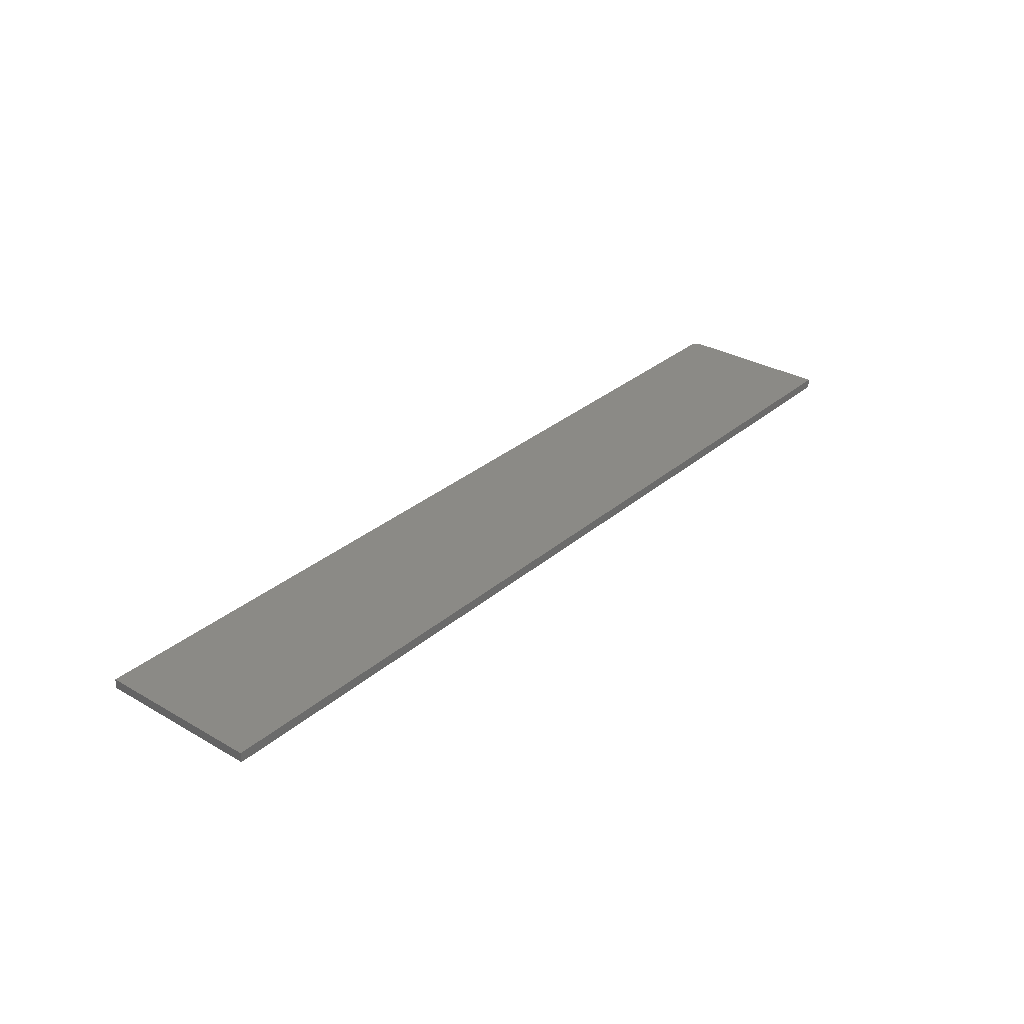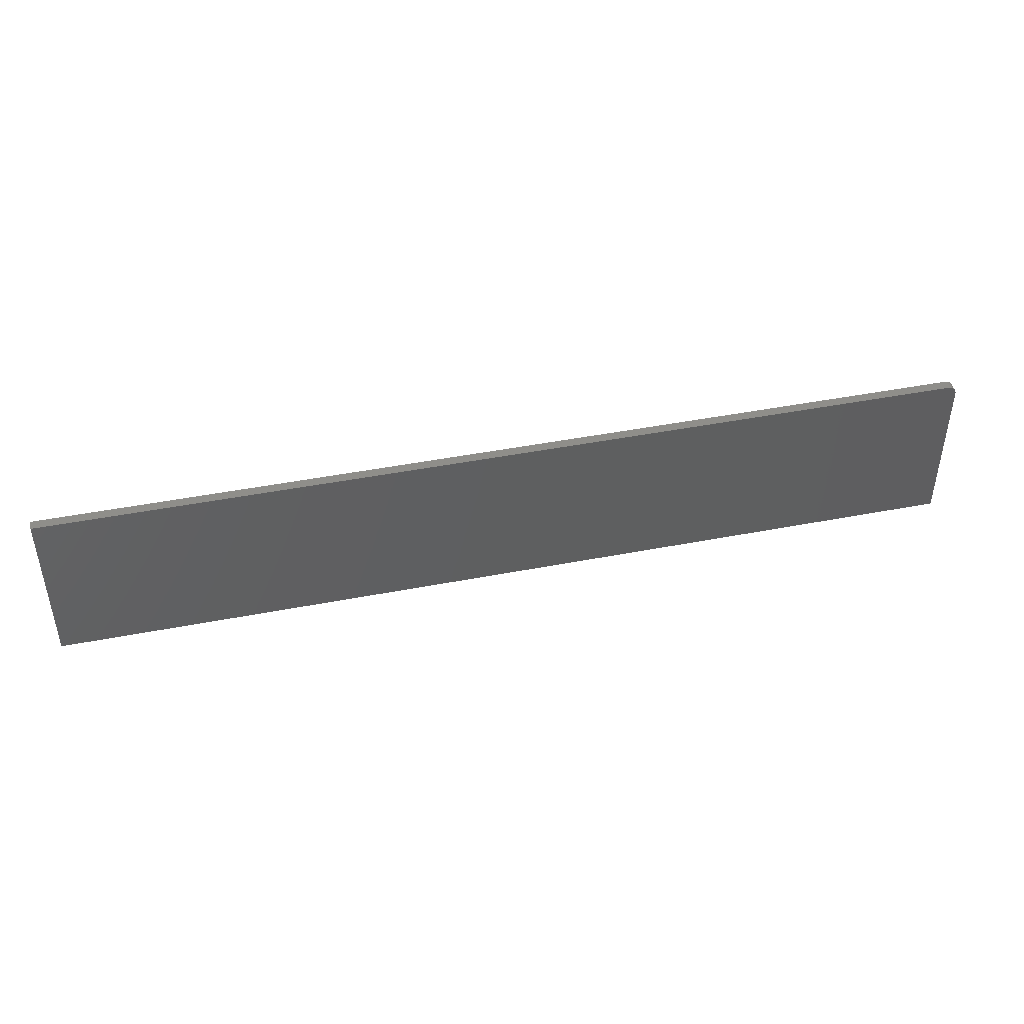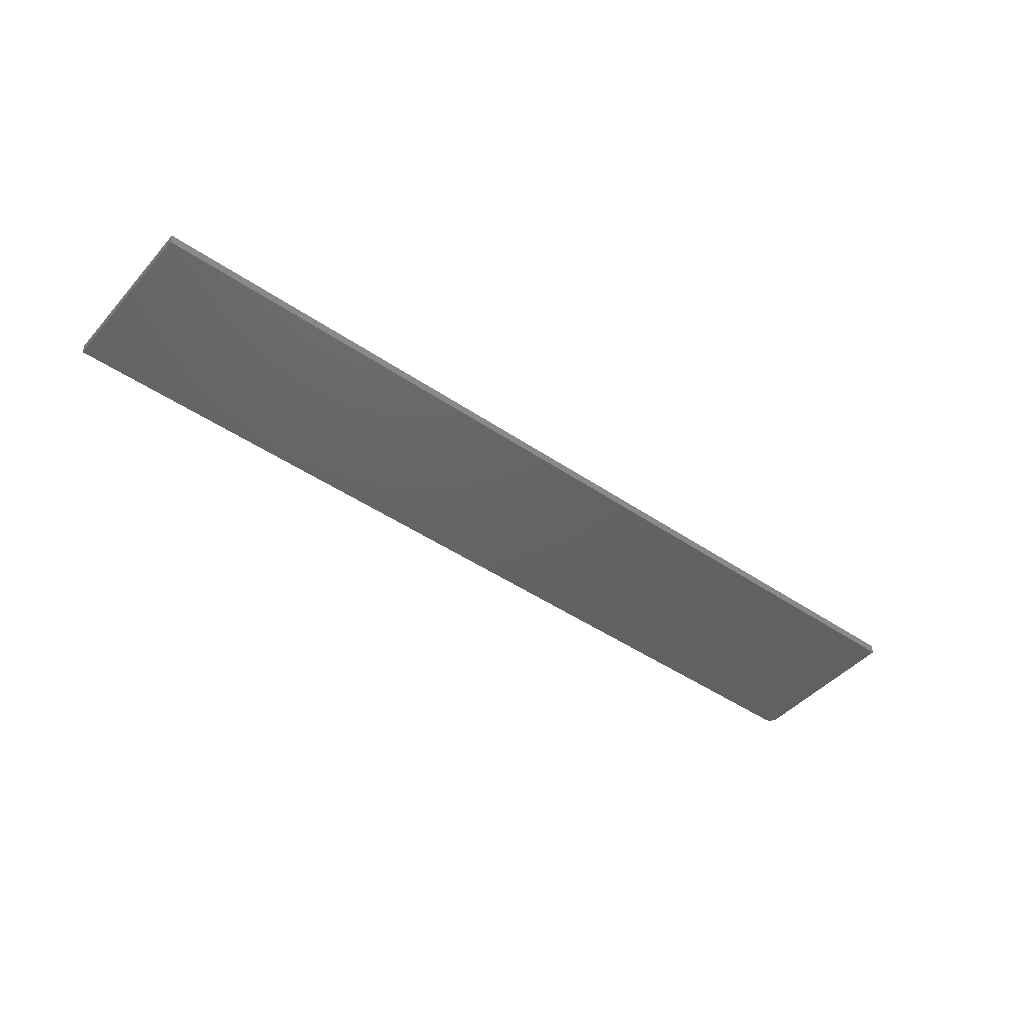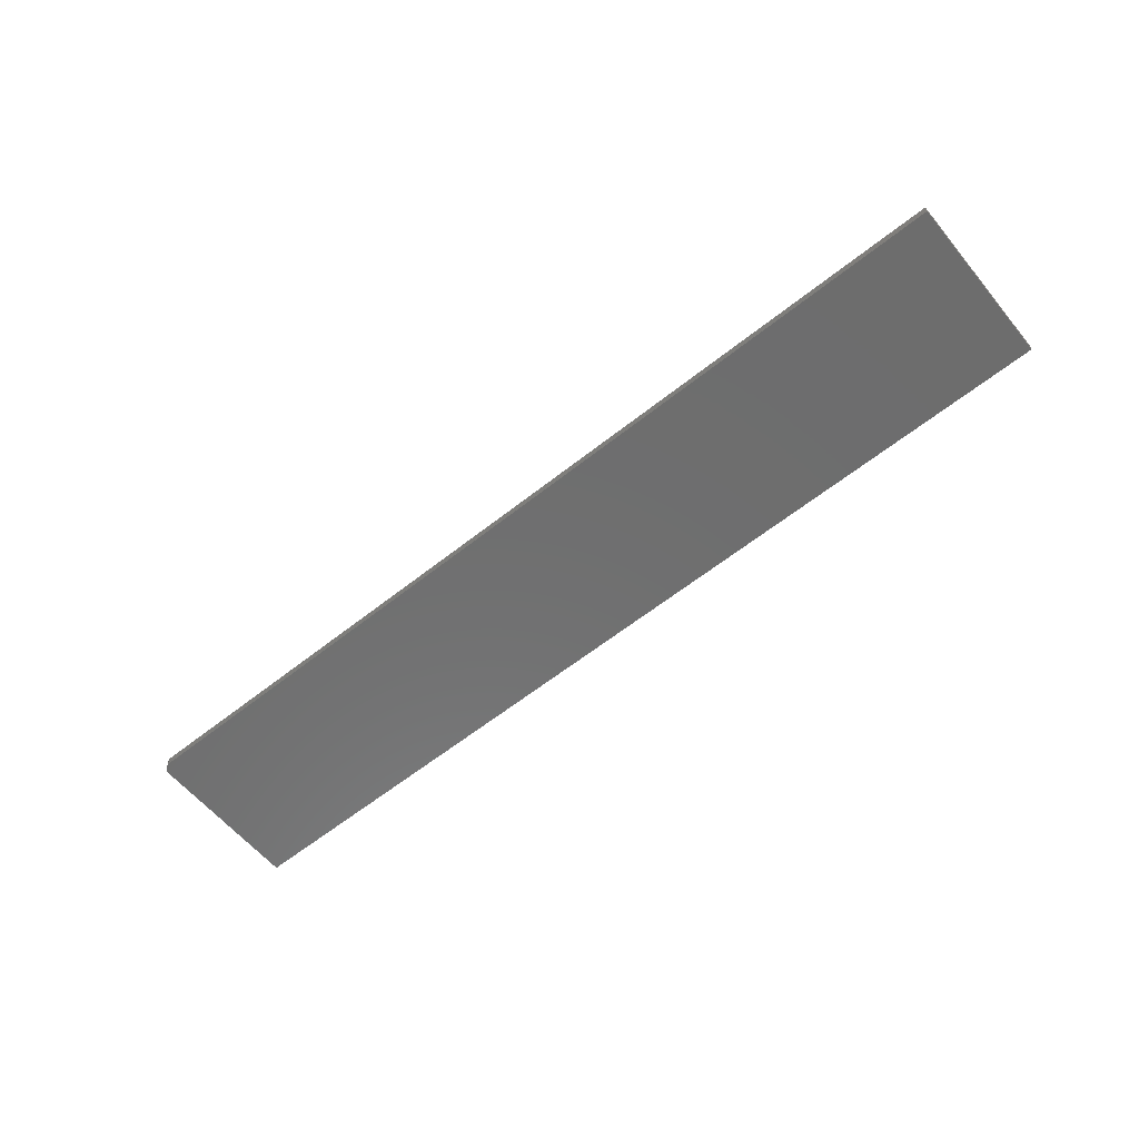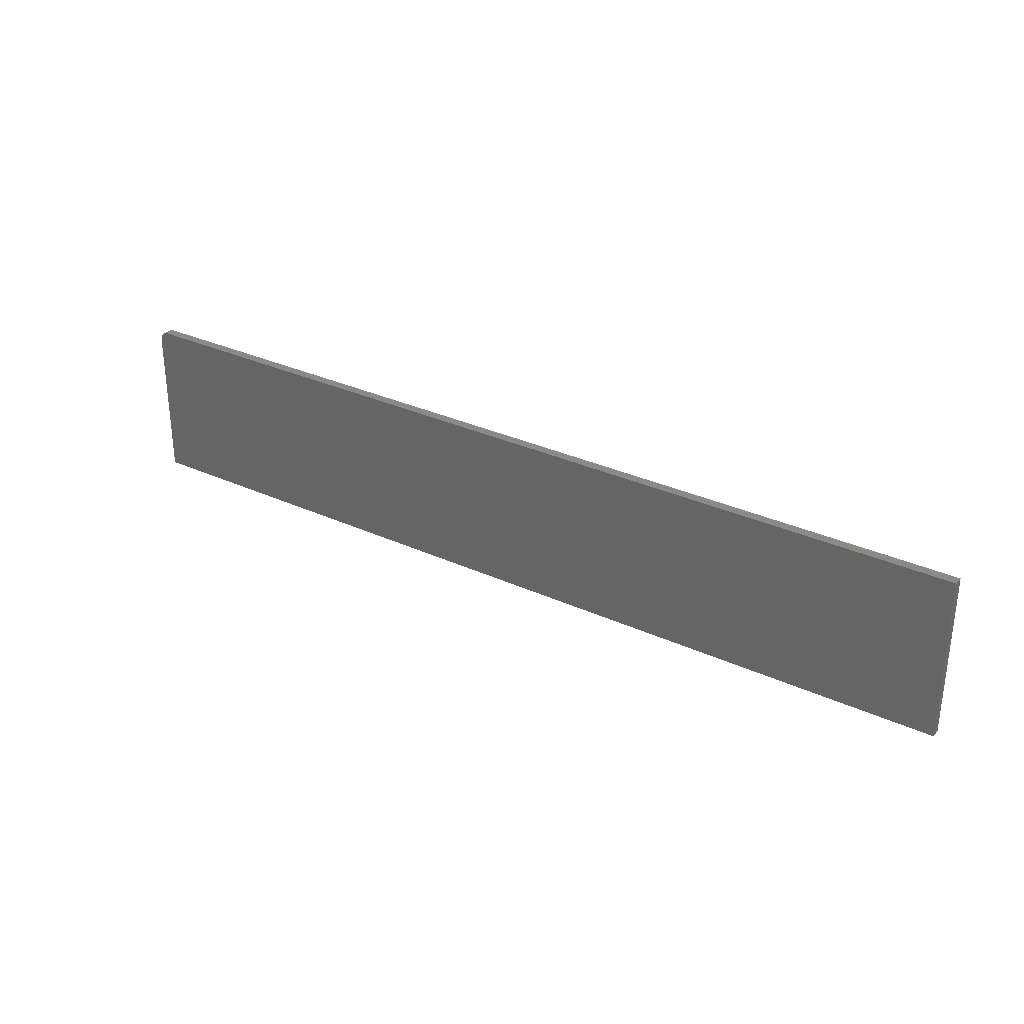
<metadata>
{"format":"stl","ext":"stl","renderer":"f3d","projection":"perspective","resolution":1024,"background":"white","views":[{"elev":30.8,"azim":129.6,"up":"+Y"},{"elev":44.4,"azim":167.2,"up":"+Z"},{"elev":-45.1,"azim":141.6,"up":"+Y"},{"elev":-59.8,"azim":39.3,"up":"+Y"},{"elev":30.8,"azim":33.5,"up":"+Z"}]}
</metadata>
<code>
# stl→obj: 24 verts, 44 faces
v -0.7344 -0.01562 0.1356
v -0.7374 -0.01562 0.1353
v -0.7404 -0.01562 0.1344
v 0.75 -0.01562 0.1356
v -0.7431 -0.01562 0.133
v -0.7454 -0.01562 0.131
v -0.7474 -0.01562 0.1287
v -0.7488 -0.01562 0.126
v -0.7497 -0.01562 0.123
v -0.75 -0.01562 0.12
v -0.75 -0.01562 -0.1328
v 0.75 -0.01562 -0.1328
v -0.7404 1.591e-17 0.1344
v -0.7374 1.628e-17 0.1353
v -0.7344 1.664e-17 0.1356
v 0.75 1.814e-16 0.1356
v 0.75 1.665e-16 -0.1328
v -0.75 0 -0.1328
v -0.75 1.403e-17 0.12
v -0.7497 1.424e-17 0.123
v -0.7488 1.45e-17 0.126
v -0.7474 1.481e-17 0.1287
v -0.7454 1.515e-17 0.131
v -0.7431 1.553e-17 0.133
f 1 2 3
f 4 1 3
f 4 3 5
f 4 5 6
f 4 6 7
f 4 7 8
f 4 8 9
f 4 9 10
f 4 10 11
f 4 11 12
f 13 14 15
f 16 17 18
f 16 18 19
f 16 19 20
f 16 20 21
f 16 21 22
f 16 22 23
f 16 23 24
f 16 24 13
f 16 13 15
f 10 19 11
f 11 19 18
f 4 16 1
f 1 16 15
f 19 10 20
f 20 10 9
f 20 9 21
f 21 9 8
f 21 8 22
f 22 8 7
f 22 7 23
f 23 7 6
f 23 6 24
f 24 6 5
f 24 5 13
f 13 5 3
f 13 3 14
f 14 3 2
f 14 2 15
f 15 2 1
f 12 17 4
f 4 17 16
f 11 18 12
f 12 18 17

</code>
